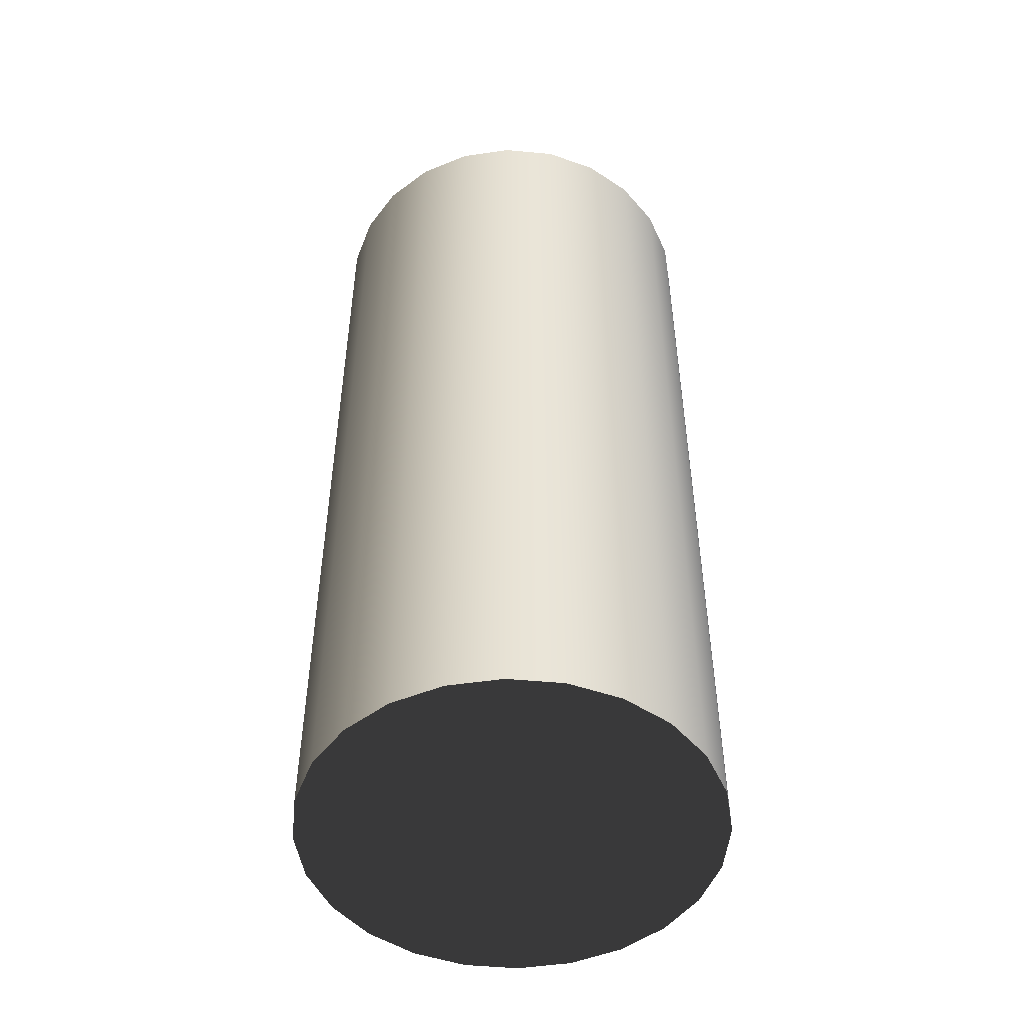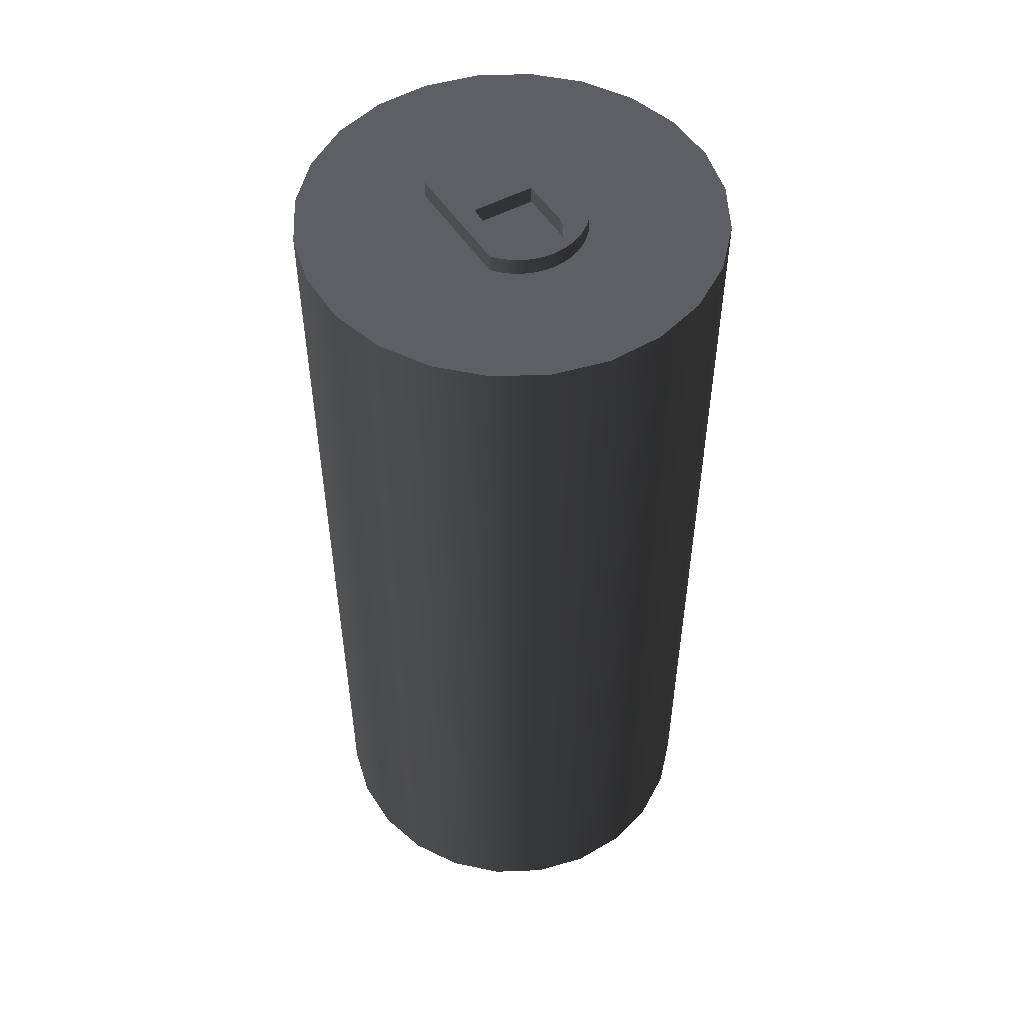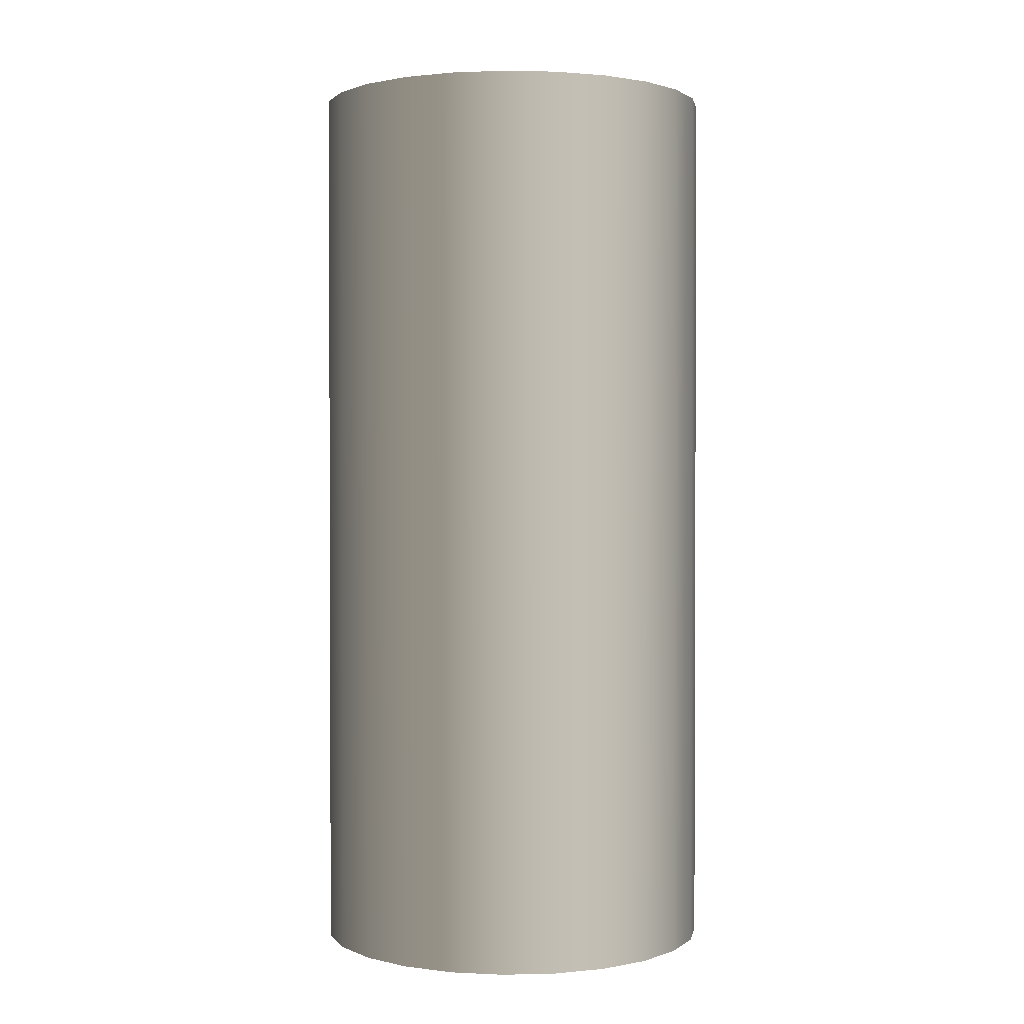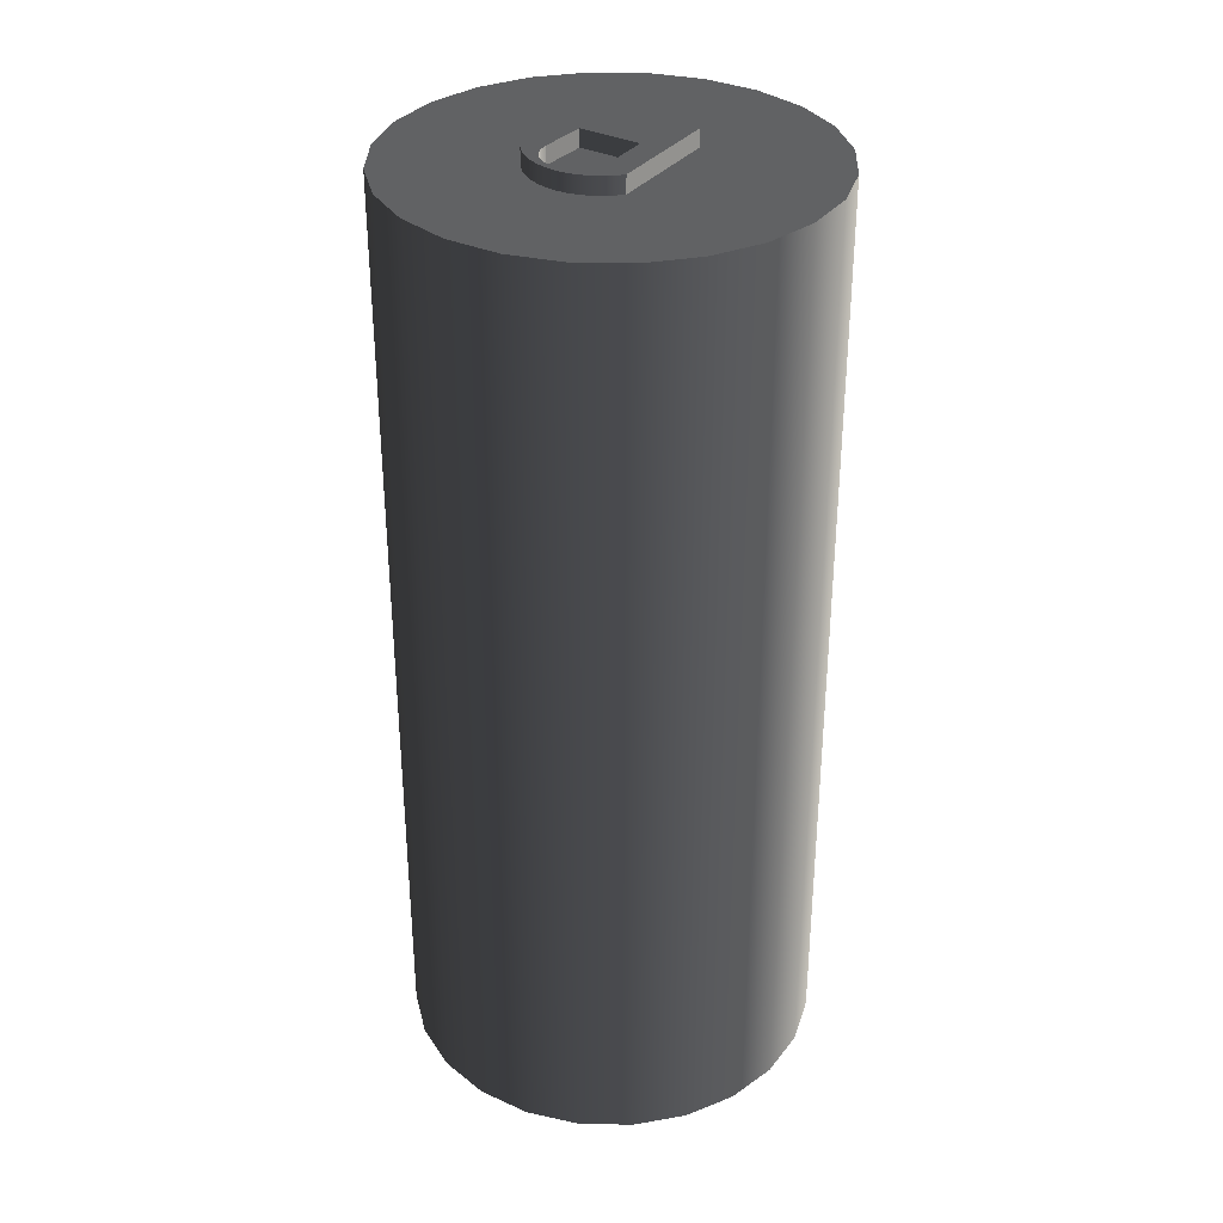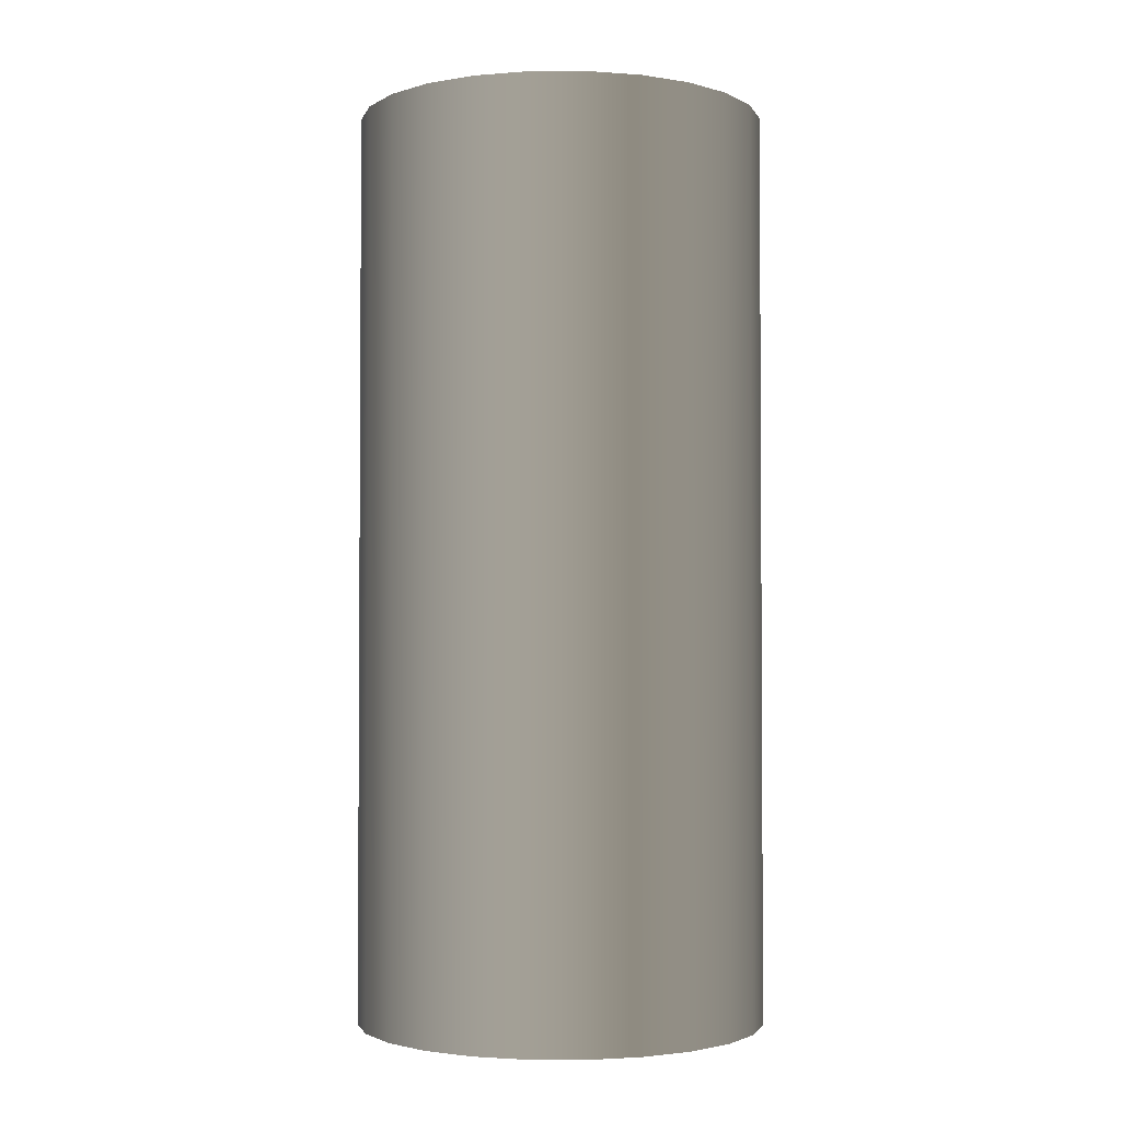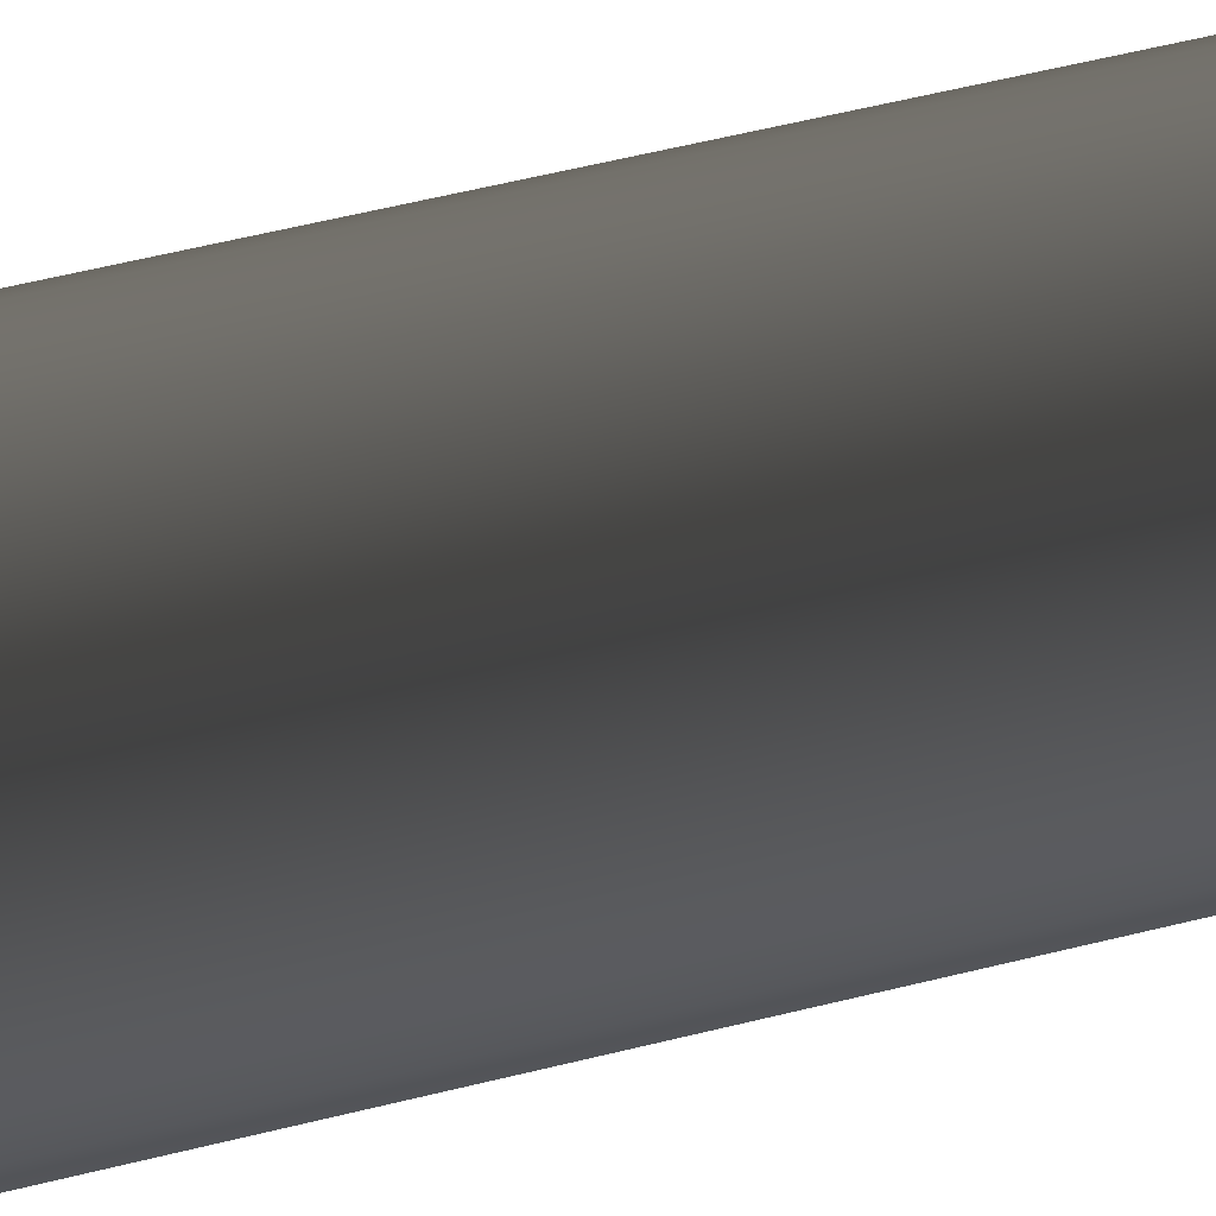
<metadata>
{"format":"obj","ext":"obj","renderer":"f3d","projection":"perspective","resolution":1024,"background":"white","views":[{"elev":-49.9,"azim":94.2,"up":"+Z"},{"elev":51.8,"azim":157.7,"up":"+Z"},{"elev":1.4,"azim":20.0,"up":"+Z"},{"elev":33.5,"azim":-138.3,"up":"+Z"},{"elev":-2.4,"azim":-19.2,"up":"+Z"},{"elev":65.6,"azim":76.5,"up":"+Y"}]}
</metadata>
<code>
v 0.02609 0.01516 -0.1147
v 0.01417 0.02607 -0.1147
v 0.02084 0.0214 -0.1147
v 0.02953 0.007774 -0.1147
v 0.006509 0.02885 -0.1147
v 0.03095 -0.00025 -0.1147
v -0.001609 0.02956 -0.1147
v 0.03024 -0.008368 -0.1147
v -0.009634 0.02814 -0.1147
v 0.02746 -0.01603 -0.1147
v -0.01702 0.0247 -0.1147
v 0.02279 -0.0227 -0.1147
v -0.02326 0.01945 -0.1147
v 0.01655 -0.02795 -0.1147
v -0.02793 0.01278 -0.1147
v 0.009165 -0.03139 -0.1147
v -0.03071 0.005118 -0.1147
v 0.001141 -0.03281 -0.1147
v -0.03142 -0.003 -0.1147
v -0.006977 -0.0321 -0.1147
v 0.00537 -0.001811 0.02495
v -0.004556 0.00691 0.02495
v -0.003773 -0.003067 0.02495
v -0.03 -0.01103 -0.1147
v 0.003701 0.007584 0.02495
v 0.001804 0.009149 0.02495
v 0.004291 0.006494 0.02495
v 0.000621 0.00952 0.02495
v 0.004584 0.005289 0.02495
v -0.000618 0.009578 0.02495
v -0.003866 0.00794 0.02495
v -0.004961 0.005738 0.02495
v -0.005054 0.004502 0.02495
v -0.01464 -0.02932 -0.1147
v -0.00183 0.00932 0.02495
v -0.002937 0.008762 0.02495
v 0.002853 0.008489 0.02495
v -0.02655 -0.01841 -0.1147
v -0.02131 -0.02465 -0.1147
v 0.02084 0.0214 0.02495
v 0.02609 0.01516 0.02495
v 0.02953 0.007774 0.02495
v 0.01417 0.02607 0.02495
v 0.03095 -0.00025 0.02495
v 0.006509 0.02885 0.02495
v -0.001609 0.02956 0.02495
v 0.03024 -0.008368 0.02495
v -0.009634 0.02814 0.02495
v 0.02746 -0.01603 0.02495
v -0.01702 0.0247 0.02495
v 0.006867 0.007572 0.02495
v 0.005691 0.008559 0.02495
v 0.02279 -0.0227 0.02495
v 0.009819 -0.009868 0.02495
v -0.02326 0.01945 0.02495
v 0.004382 0.009359 0.02495
v 0.006867 0.007572 0.02755
v 0.009819 -0.009868 0.02755
v -0.003084 0.01009 0.02495
v 0.002967 0.009954 0.02495
v 0.005691 0.008559 0.02755
v 0.01655 -0.02795 0.02495
v 0.008908 -0.01109 0.02495
v -0.02793 0.01278 0.02495
v -0.001581 0.0104 0.02495
v -0.004524 0.00956 0.02495
v 0.001479 0.01033 0.02495
v 0.004382 0.009359 0.02755
v 0.008908 -0.01109 0.02755
v -0.006088 -0.01191 0.02495
v -4.8e-05 0.01048 0.02495
v -0.003084 0.01009 0.02755
v -0.005869 0.00882 0.02495
v -0.004524 0.00956 0.02755
v 0.002967 0.009954 0.02755
v 0.00783 -0.01216 0.02495
v 0.009165 -0.03139 0.02495
v -0.003773 -0.003067 0.02755
v -0.03071 0.005118 0.02495
v -0.009041 0.00553 0.02495
v -0.001581 0.0104 0.02755
v -0.007087 0.007887 0.02495
v -0.005869 0.00882 0.02755
v 0.001479 0.01033 0.02755
v 0.004291 0.006494 0.02755
v 0.006607 -0.01307 0.02495
v 0.002343 -0.01461 0.02495
v 0.00537 -0.001811 0.02755
v 0.00783 -0.01216 0.02755
v -0.008153 0.006782 0.02495
v -0.009041 0.00553 0.02755
v -4.8e-05 0.01048 0.02755
v -0.00183 0.00932 0.02755
v -0.002937 0.008762 0.02755
v -0.007087 0.007887 0.02755
v -0.003866 0.00794 0.02755
v 0.003701 0.007584 0.02755
v 0.004584 0.005289 0.02755
v 0.005266 -0.01379 0.02495
v 0.003834 -0.0143 0.02495
v 0.000823 -0.01469 0.02495
v 0.001141 -0.03281 0.02495
v 0.006607 -0.01307 0.02755
v -0.03142 -0.003 0.02495
v -0.006088 -0.01191 0.02755
v -0.004899 -0.01286 0.02495
v 0.000621 0.00952 0.02755
v -0.000618 0.009578 0.02755
v -0.008153 0.006782 0.02755
v -0.004556 0.00691 0.02755
v 0.002853 0.008489 0.02755
v 0.003834 -0.0143 0.02755
v 0.002343 -0.01461 0.02755
v -0.000693 -0.01455 0.02495
v -0.006977 -0.0321 0.02495
v 0.005266 -0.01379 0.02755
v -0.003584 -0.01363 0.02495
v 0.001804 0.009149 0.02755
v -0.004961 0.005738 0.02755
v 0.000823 -0.01469 0.02755
v -0.000693 -0.01455 0.02755
v -0.002172 -0.01419 0.02495
v -0.004899 -0.01286 0.02755
v -0.005054 0.004502 0.02755
v -0.002172 -0.01419 0.02755
v -0.01464 -0.02932 0.02495
v -0.03 -0.01103 0.02495
v -0.003584 -0.01363 0.02755
v -0.02131 -0.02465 0.02495
v -0.02655 -0.01841 0.02495
g mesh1_mesh1-geometry
f 1 2 3
f 2 1 4
f 2 4 5
f 5 4 6
f 5 6 7
f 7 6 8
f 7 8 9
f 9 8 10
f 9 10 11
f 11 10 12
f 11 12 13
f 13 12 14
f 13 14 15
f 15 14 16
f 15 16 17
f 17 16 18
f 17 18 19
f 19 18 20
f 21 22 23
f 19 20 24
f 25 26 27
f 27 28 29
f 29 30 21
f 21 31 22
f 23 22 32
f 23 32 33
f 24 20 34
f 21 30 35
f 21 35 36
f 21 36 31
f 26 25 37
f 27 26 28
f 29 28 30
f 24 34 38
f 38 34 39
g mesh1_mesh1-geometry
f 3 2 1
f 4 1 2
f 3 40 2
f 1 41 3
f 4 42 1
f 5 4 2
f 43 2 40
f 40 3 41
f 41 1 42
f 42 4 44
f 6 4 5
f 2 43 5
f 40 41 43
f 42 43 41
f 6 44 4
f 44 45 42
f 7 6 5
f 45 5 43
f 45 43 42
f 6 8 44
f 46 45 44
f 8 6 7
f 5 45 7
f 47 44 8
f 46 7 45
f 47 46 44
f 9 8 7
f 8 10 47
f 46 48 7
f 48 46 47
f 10 8 9
f 9 7 48
f 49 47 10
f 49 48 47
f 11 10 9
f 48 50 9
f 10 12 49
f 51 48 49
f 12 10 11
f 11 9 50
f 50 48 52
f 53 49 12
f 51 52 48
f 54 51 49
f 13 12 11
f 50 55 11
f 56 50 52
f 53 54 49
f 12 14 53
f 51 57 52
f 54 58 51
f 14 12 13
f 13 11 55
f 55 50 59
f 60 50 56
f 52 61 56
f 62 54 53
f 62 53 14
f 61 52 57
f 57 51 58
f 54 63 58
f 15 14 13
f 55 64 13
f 59 50 65
f 66 55 59
f 67 50 60
f 56 68 60
f 68 56 61
f 63 54 62
f 14 16 62
f 57 58 61
f 69 58 63
f 16 14 15
f 15 13 64
f 64 55 70
f 65 50 71
f 59 65 72
f 73 55 66
f 66 59 74
f 71 50 67
f 60 75 67
f 75 60 68
f 68 61 58
f 76 63 62
f 77 62 16
f 69 78 58
f 63 76 69
f 17 16 15
f 64 79 15
f 70 55 80
f 79 64 70
f 65 71 81
f 81 72 65
f 72 74 59
f 82 55 73
f 73 66 83
f 74 83 66
f 67 84 71
f 84 67 75
f 75 68 85
f 85 68 58
f 86 76 62
f 77 87 62
f 16 18 77
f 78 88 58
f 89 78 69
f 89 69 76
f 18 16 17
f 17 15 79
f 80 55 90
f 80 91 70
f 77 79 70
f 92 81 71
f 72 81 93
f 74 72 94
f 90 55 82
f 82 73 95
f 83 95 73
f 83 74 96
f 92 71 84
f 84 75 97
f 97 75 85
f 98 85 58
f 76 86 89
f 99 86 62
f 87 100 62
f 101 87 77
f 102 77 18
f 88 98 58
f 88 78 21
f 103 78 89
f 19 18 17
f 79 104 17
f 80 90 91
f 105 70 91
f 102 79 77
f 70 106 77
f 81 92 107
f 93 81 108
f 94 72 93
f 96 74 94
f 90 82 109
f 95 109 82
f 95 83 110
f 110 83 96
f 84 111 92
f 111 84 97
f 85 27 97
f 98 29 85
f 103 89 86
f 86 99 103
f 100 99 62
f 100 87 112
f 87 101 113
f 114 101 77
f 102 18 115
f 88 21 98
f 23 21 78
f 116 78 103
f 20 18 19
f 19 17 104
f 104 79 102
f 109 91 90
f 70 105 106
f 105 91 78
f 106 117 77
f 107 92 118
f 108 81 107
f 93 108 35
f 94 93 36
f 94 36 96
f 109 95 119
f 119 95 110
f 110 96 22
f 118 92 111
f 97 25 111
f 25 97 27
f 27 85 29
f 29 98 21
f 116 103 99
f 99 100 116
f 113 112 87
f 112 116 100
f 120 113 101
f 114 121 101
f 122 114 77
f 20 115 18
f 115 104 102
f 23 22 21
f 23 78 33
f 116 105 78
f 24 20 19
f 19 104 24
f 91 109 78
f 123 106 105
f 117 122 77
f 106 123 117
f 118 26 107
f 107 28 108
f 30 35 108
f 35 36 93
f 31 96 36
f 124 109 119
f 110 22 119
f 31 22 96
f 111 37 118
f 37 111 25
f 27 26 25
f 29 28 27
f 21 30 29
f 113 105 112
f 112 105 116
f 120 105 113
f 120 101 121
f 121 114 125
f 122 125 114
f 115 20 126
f 127 104 115
f 22 31 21
f 32 22 23
f 124 33 78
f 33 32 23
f 34 20 24
f 127 24 104
f 78 109 124
f 123 105 128
f 117 128 122
f 128 117 123
f 28 107 26
f 26 118 37
f 30 108 28
f 35 30 21
f 36 35 21
f 31 36 21
f 119 32 124
f 32 119 22
f 37 25 26
f 28 26 27
f 30 28 29
f 121 105 120
f 125 105 121
f 125 122 128
f 34 126 20
f 126 127 115
f 33 124 32
f 38 34 24
f 24 127 38
f 128 105 125
f 126 34 129
f 130 127 126
f 39 34 38
f 130 38 127
f 39 129 34
f 129 130 126
f 38 130 39
f 129 39 130
g mesh1_mesh1-geometry
f 2 40 3
f 3 41 1
f 1 42 4
f 40 2 43
f 41 3 40
f 42 1 41
f 44 4 42
f 5 43 2
f 4 44 6
f 43 5 45
f 44 8 6
f 7 45 5
f 8 44 47
f 45 7 46
f 47 10 8
f 7 48 46
f 48 7 9
f 10 47 49
f 9 50 48
f 49 12 10
f 50 9 11
f 12 49 53
f 11 55 50
f 53 14 12
f 55 11 13
f 14 53 62
f 13 64 55
f 62 16 14
f 64 13 15
f 16 62 77
f 15 79 64
f 77 18 16
f 79 15 17
f 18 77 102
f 17 104 79
f 115 18 102
f 104 17 19
f 18 115 20
f 24 104 19
f 126 20 115
f 104 24 127
f 20 126 34
f 38 127 24
f 129 34 126
f 127 38 130
f 34 129 39
f 39 130 38
f 130 39 129
g mesh1_mesh1-geometry
f 43 41 40
f 41 43 42
f 42 45 44
f 42 43 45
f 44 45 46
f 44 46 47
f 47 46 48
f 47 48 49
f 49 48 51
f 52 48 50
f 48 52 51
f 49 51 54
f 52 50 56
f 49 54 53
f 59 50 55
f 56 50 60
f 53 54 62
f 65 50 59
f 59 55 66
f 60 50 67
f 62 54 63
f 70 55 64
f 71 50 65
f 66 55 73
f 67 50 71
f 62 63 76
f 80 55 70
f 70 64 79
f 73 55 82
f 62 76 86
f 62 87 77
f 90 55 80
f 70 79 77
f 82 55 90
f 62 86 99
f 62 100 87
f 77 87 101
f 77 79 102
f 77 106 70
f 62 99 100
f 77 101 114
f 102 79 104
f 77 117 106
f 77 114 122
f 102 104 115
f 77 122 117
f 115 104 127
f 115 127 126
f 126 127 130
f 126 130 129
g mesh1_mesh1-geometry
f 52 57 51
f 51 58 54
f 56 61 52
f 57 52 61
f 58 51 57
f 58 63 54
f 60 68 56
f 61 56 68
f 61 58 57
f 63 58 69
f 72 65 59
f 74 59 66
f 67 75 60
f 68 60 75
f 58 61 68
f 58 78 69
f 69 76 63
f 81 71 65
f 65 72 81
f 59 74 72
f 83 66 73
f 66 83 74
f 71 84 67
f 75 67 84
f 85 68 75
f 58 68 85
f 58 88 78
f 69 78 89
f 76 69 89
f 70 91 80
f 71 81 92
f 93 81 72
f 94 72 74
f 95 73 82
f 73 95 83
f 96 74 83
f 84 71 92
f 97 75 84
f 85 75 97
f 58 85 98
f 89 86 76
f 58 98 88
f 21 78 88
f 89 78 103
f 91 90 80
f 91 70 105
f 107 92 81
f 108 81 93
f 93 72 94
f 94 74 96
f 109 82 90
f 82 109 95
f 110 83 95
f 96 83 110
f 92 111 84
f 97 84 111
f 97 27 85
f 85 29 98
f 86 89 103
f 103 99 86
f 112 87 100
f 113 101 87
f 98 21 88
f 78 21 23
f 103 78 116
f 90 91 109
f 106 105 70
f 78 91 105
f 118 92 107
f 107 81 108
f 35 108 93
f 36 93 94
f 96 36 94
f 119 95 109
f 110 95 119
f 22 96 110
f 111 92 118
f 111 25 97
f 27 97 25
f 29 85 27
f 21 98 29
f 99 103 116
f 116 100 99
f 87 112 113
f 100 116 112
f 101 113 120
f 101 121 114
f 33 78 23
f 78 105 116
f 78 109 91
f 105 106 123
f 117 123 106
f 107 26 118
f 108 28 107
f 108 35 30
f 93 36 35
f 36 96 31
f 119 109 124
f 119 22 110
f 96 22 31
f 118 37 111
f 25 111 37
f 112 105 113
f 116 105 112
f 113 105 120
f 121 101 120
f 125 114 121
f 114 125 122
f 78 33 124
f 124 109 78
f 128 105 123
f 122 128 117
f 123 117 128
f 26 107 28
f 37 118 26
f 28 108 30
f 124 32 119
f 22 119 32
f 120 105 121
f 121 105 125
f 128 122 125
f 32 124 33
f 125 105 128

</code>
